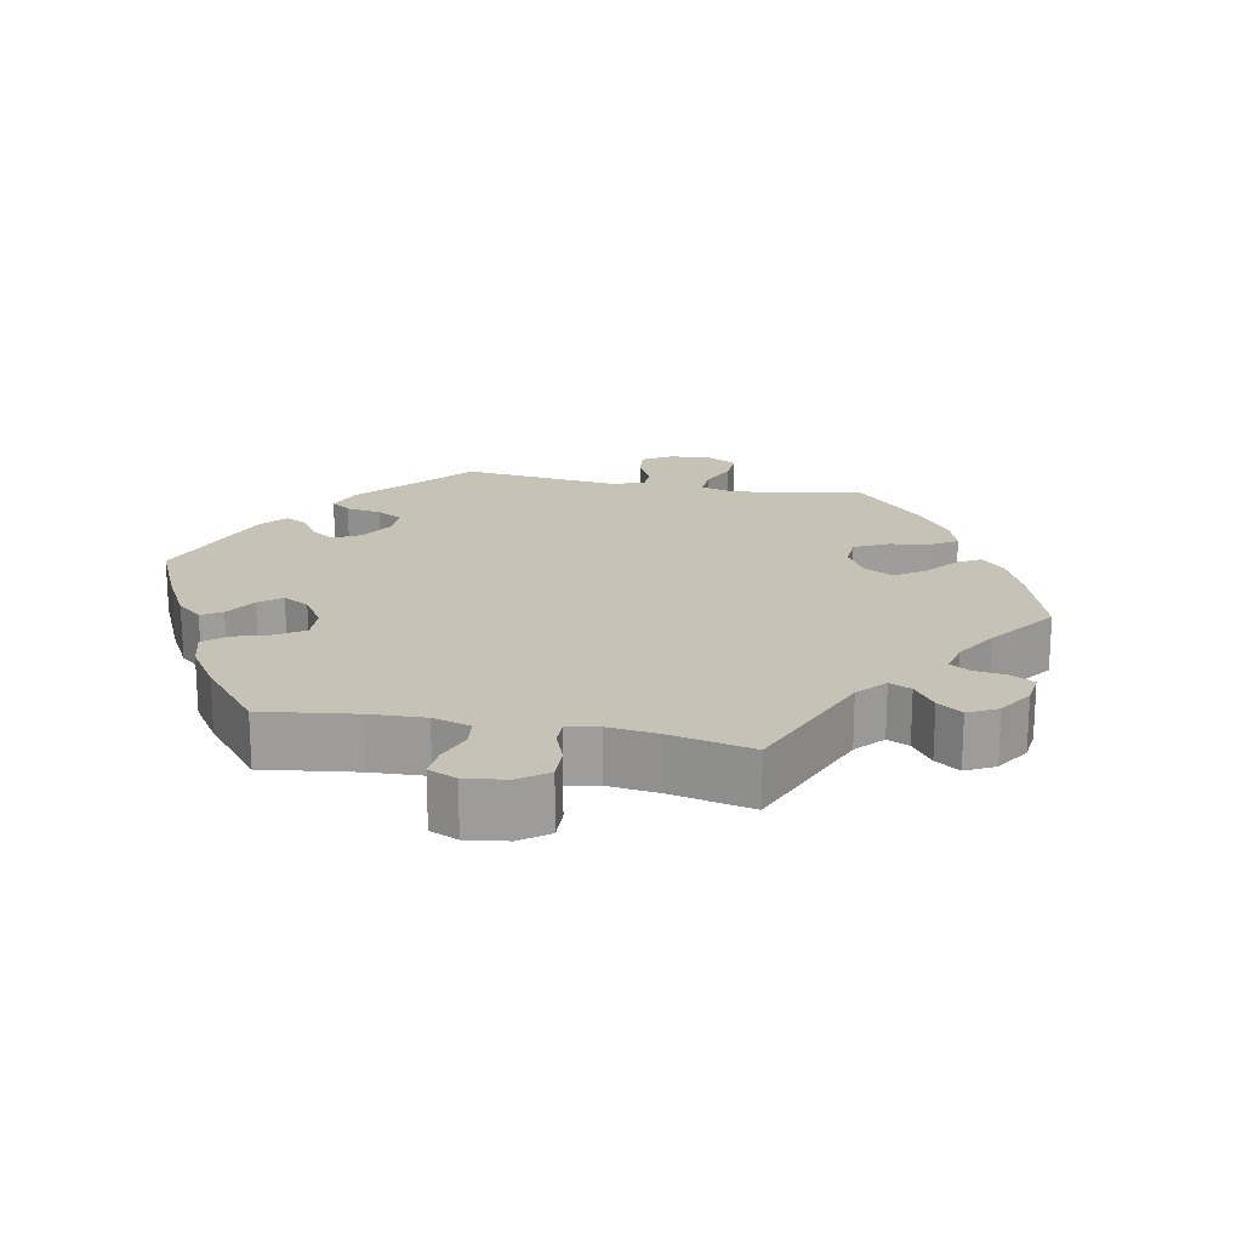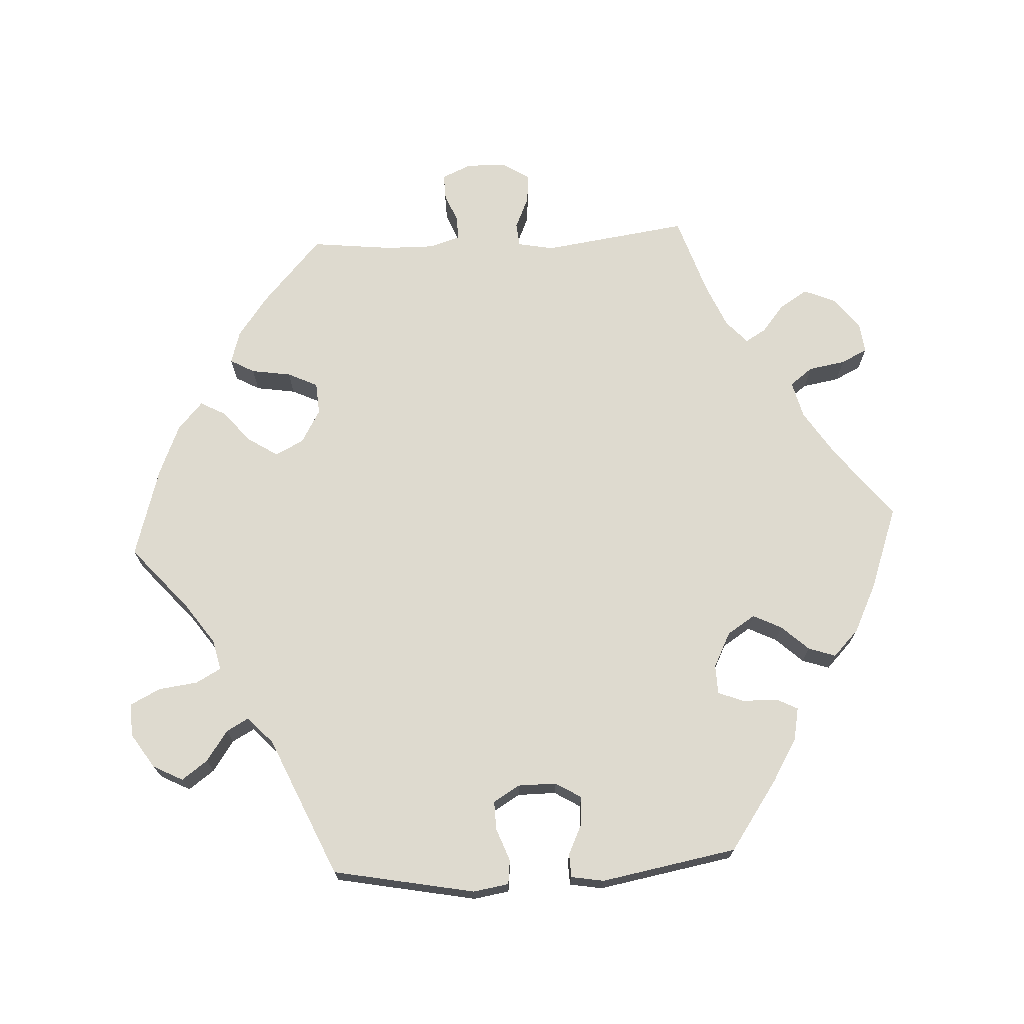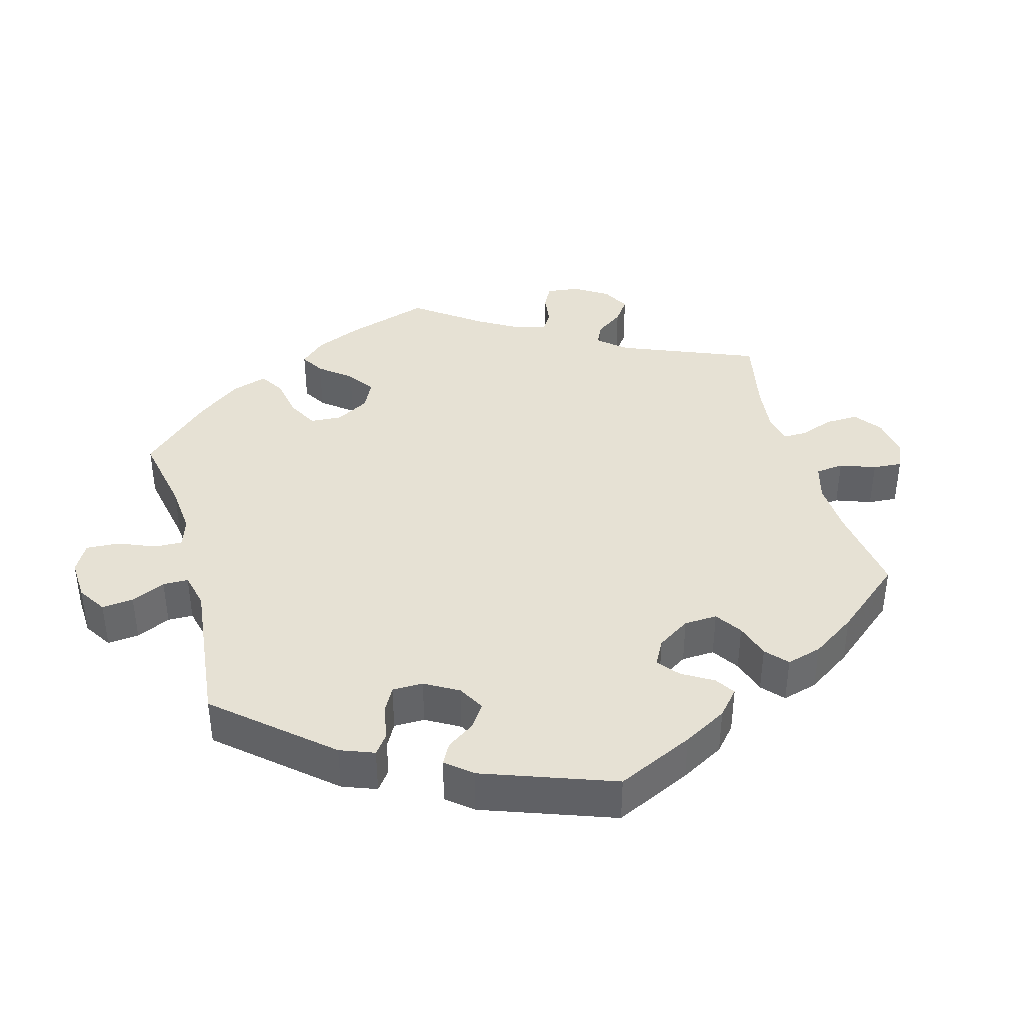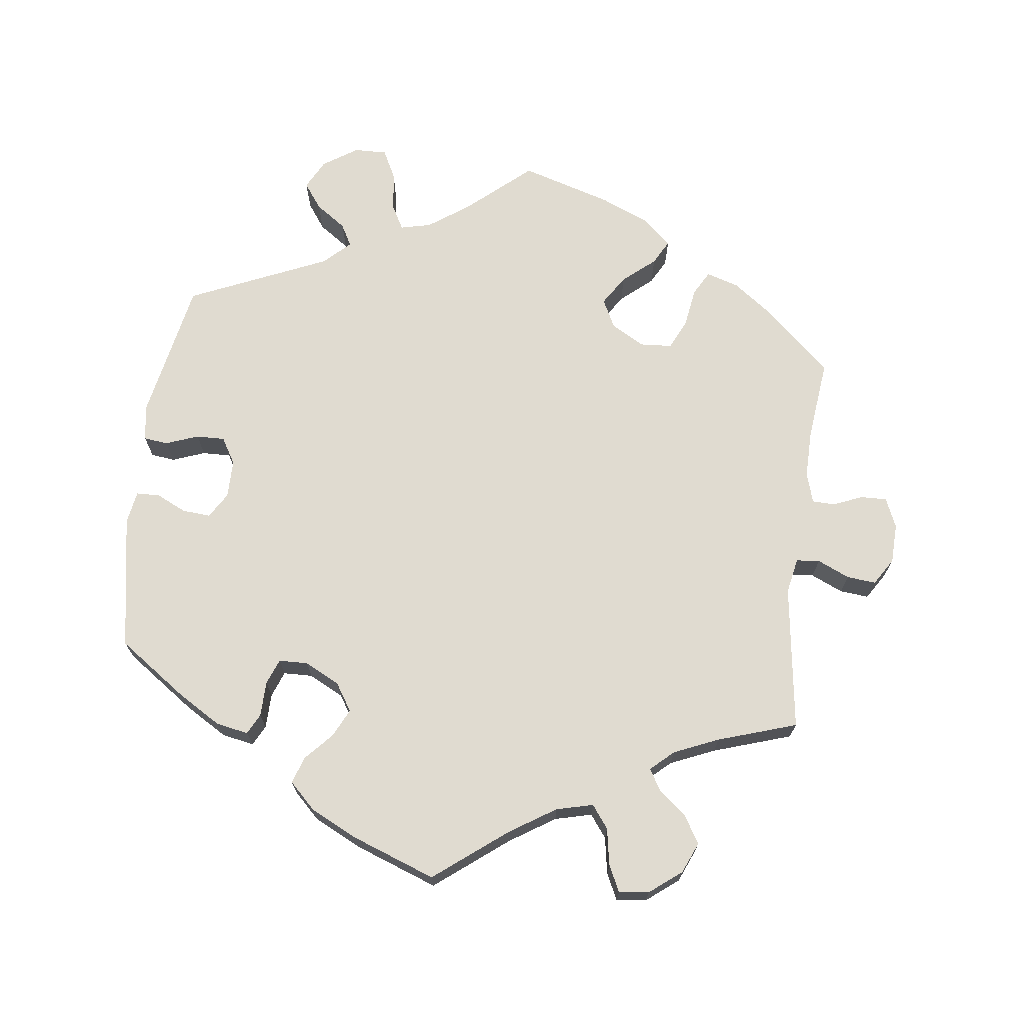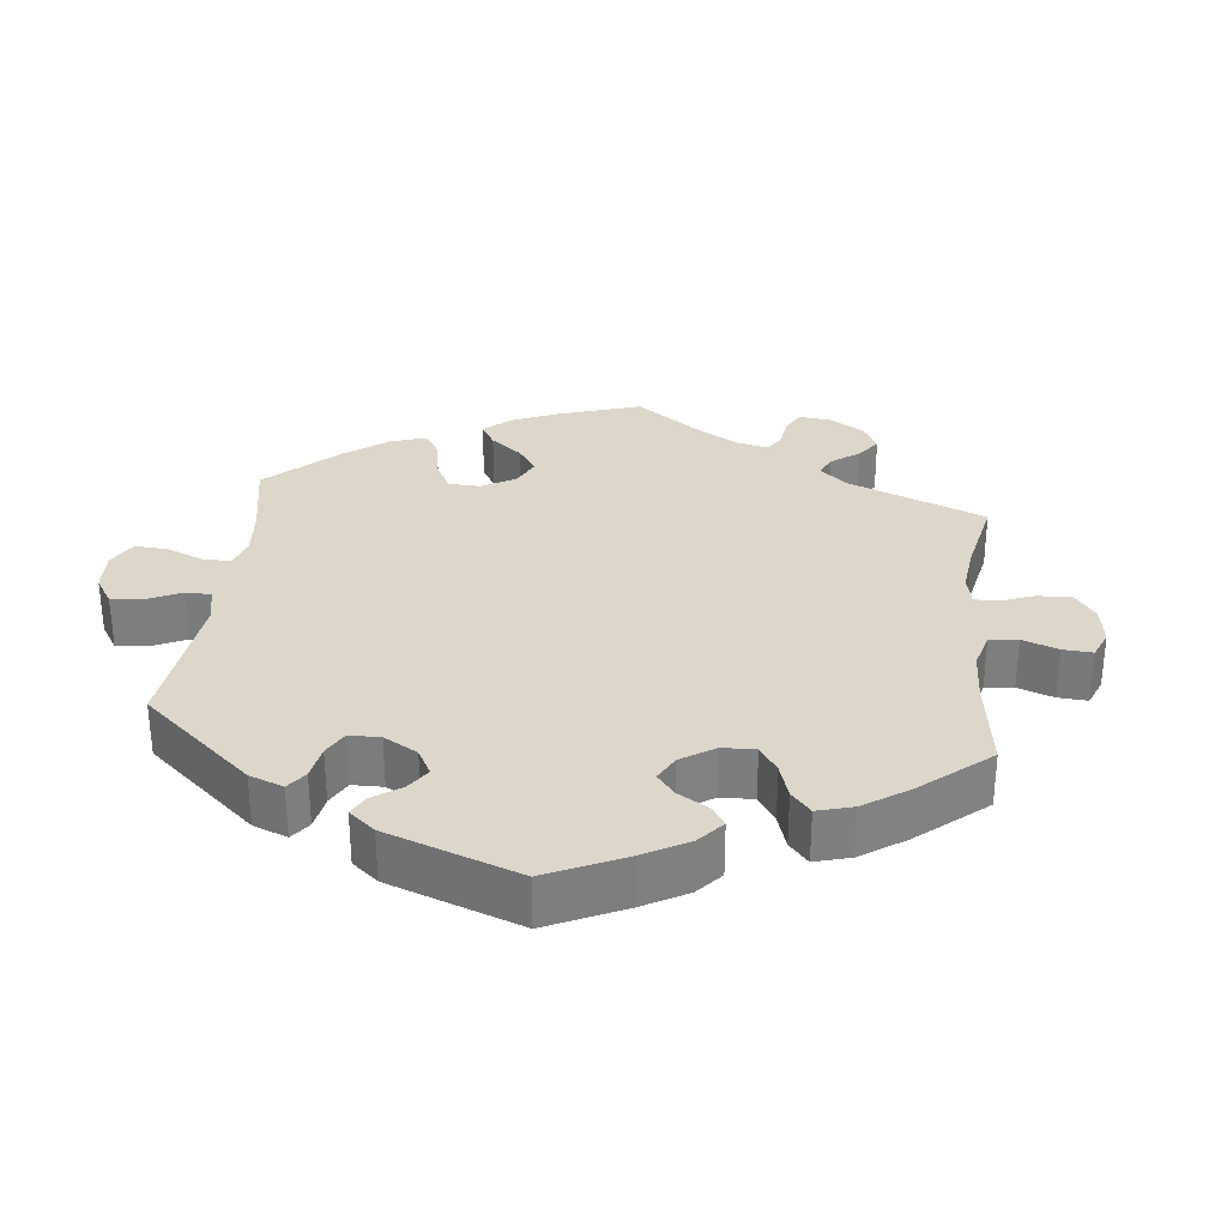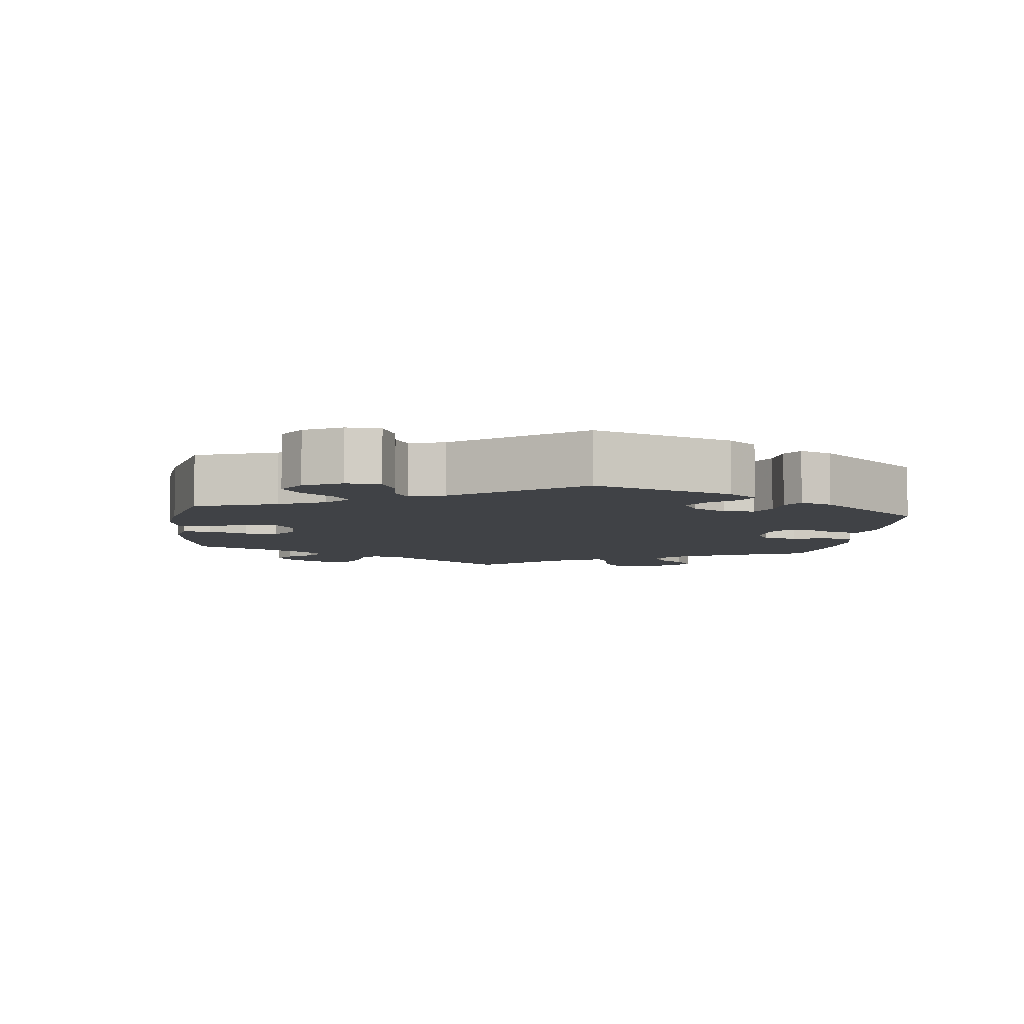
<metadata>
{"format":"obj","ext":"obj","renderer":"f3d","projection":"perspective","resolution":1024,"background":"white","views":[{"elev":19.2,"azim":41.2,"up":"+Y"},{"elev":71.0,"azim":-93.2,"up":"+Y"},{"elev":39.2,"azim":-75.5,"up":"+Y"},{"elev":70.1,"azim":7.1,"up":"+Y"},{"elev":30.6,"azim":-53.8,"up":"+Y"},{"elev":-6.4,"azim":-127.2,"up":"+Y"}]}
</metadata>
<code>
v -0.54 0.07 -0.089
v -0.532 0.07 -0.039
v -0.498 0.07 -0.035
v -0.452 0.07 -0.052
v -0.412 0.07 -0.053
v -0.39 0.07 -0.016
v -0.39 0.07 0.038
v -0.412 0.07 0.074
v -0.452 0.07 0.071
v -0.494 0.07 0.051
v -0.527 0.07 0.052
v -0.535 0.07 0.098
v -0.501 0.07 0.289
v -0.404 0.07 0.357
v -0.344 0.07 0.393
v -0.298 0.07 0.402
v -0.283 0.07 0.373
v -0.282 0.07 0.323
v -0.268 0.07 0.287
v -0.227 0.07 0.286
v -0.178 0.07 0.311
v -0.153 0.07 0.35
v -0.173 0.07 0.39
v -0.208 0.07 0.428
v -0.221 0.07 0.466
v -0.184 0.07 0.502
v -0.117 0.07 0.535
v 0 0.07 0.578
v 0.102 0.07 0.499
v 0.166 0.07 0.458
v 0.218 0.07 0.445
v 0.242 0.07 0.477
v 0.251 0.07 0.529
v 0.269 0.07 0.566
v 0.311 0.07 0.561
v 0.356 0.07 0.526
v 0.375 0.07 0.482
v 0.35 0.07 0.442
v 0.312 0.07 0.411
v 0.295 0.07 0.382
v 0.327 0.07 0.353
v 0.39 0.07 0.326
v 0.501 0.07 0.29
v 0.473 0.07 0.085
v 0.483 0.07 0.035
v 0.516 0.07 0.032
v 0.561 0.07 0.052
v 0.602 0.07 0.056
v 0.626 0.07 0.018
v 0.628 0.07 -0.038
v 0.61 0.07 -0.08
v 0.573 0.07 -0.079
v 0.532 0.07 -0.062
v 0.5 0.07 -0.063
v 0.487 0.07 -0.106
v 0.488 0.07 -0.174
v 0.501 0.07 -0.288
v 0.409 0.07 -0.371
v 0.352 0.07 -0.413
v 0.306 0.07 -0.427
v 0.287 0.07 -0.393
v 0.278 0.07 -0.337
v 0.258 0.07 -0.295
v 0.213 0.07 -0.292
v 0.166 0.07 -0.319
v 0.146 0.07 -0.359
v 0.173 0.07 -0.401
v 0.218 0.07 -0.439
v 0.237 0.07 -0.474
v 0.198 0.07 -0.509
v 0.127 0.07 -0.539
v 0 0.07 -0.577
v -0.09 0.07 -0.499
v -0.147 0.07 -0.459
v -0.19 0.07 -0.449
v -0.209 0.07 -0.484
v -0.216 0.07 -0.539
v -0.237 0.07 -0.581
v -0.283 0.07 -0.58
v -0.332 0.07 -0.548
v -0.354 0.07 -0.506
v -0.328 0.07 -0.47
v -0.285 0.07 -0.44
v -0.268 0.07 -0.409
v -0.305 0.07 -0.374
v -0.501 0.07 -0.288
v -0.54 0 -0.089
v -0.532 0 -0.039
v -0.498 0 -0.035
v -0.452 0 -0.052
v -0.412 0 -0.053
v -0.39 0 -0.016
v -0.39 0 0.038
v -0.412 0 0.074
v -0.452 0 0.071
v -0.494 0 0.051
v -0.527 0 0.052
v -0.535 0 0.098
v -0.501 0 0.289
v -0.404 0 0.357
v -0.344 0 0.393
v -0.298 0 0.402
v -0.283 0 0.373
v -0.282 0 0.323
v -0.268 0 0.287
v -0.227 0 0.286
v -0.178 0 0.311
v -0.153 0 0.35
v -0.173 0 0.39
v -0.208 0 0.428
v -0.221 0 0.466
v -0.184 0 0.502
v -0.117 0 0.535
v 0 0 0.578
v 0.102 0 0.499
v 0.166 0 0.458
v 0.218 0 0.445
v 0.242 0 0.477
v 0.251 0 0.529
v 0.269 0 0.566
v 0.311 0 0.561
v 0.356 0 0.526
v 0.375 0 0.482
v 0.35 0 0.442
v 0.312 0 0.411
v 0.295 0 0.382
v 0.327 0 0.353
v 0.39 0 0.326
v 0.501 0 0.29
v 0.473 0 0.085
v 0.483 0 0.035
v 0.516 0 0.032
v 0.561 0 0.052
v 0.602 0 0.056
v 0.626 0 0.018
v 0.628 0 -0.038
v 0.61 0 -0.08
v 0.573 0 -0.079
v 0.532 0 -0.062
v 0.5 0 -0.063
v 0.487 0 -0.106
v 0.488 0 -0.174
v 0.501 0 -0.288
v 0.409 0 -0.371
v 0.352 0 -0.413
v 0.306 0 -0.427
v 0.287 0 -0.393
v 0.278 0 -0.337
v 0.258 0 -0.295
v 0.213 0 -0.292
v 0.166 0 -0.319
v 0.146 0 -0.359
v 0.173 0 -0.401
v 0.218 0 -0.439
v 0.237 0 -0.474
v 0.198 0 -0.509
v 0.127 0 -0.539
v 0 0 -0.577
v -0.09 0 -0.499
v -0.147 0 -0.459
v -0.19 0 -0.449
v -0.209 0 -0.484
v -0.216 0 -0.539
v -0.237 0 -0.581
v -0.283 0 -0.58
v -0.332 0 -0.548
v -0.354 0 -0.506
v -0.328 0 -0.47
v -0.285 0 -0.44
v -0.268 0 -0.409
v -0.305 0 -0.374
v -0.501 0 -0.288
f 85 86 1 2
f 84 85 2 3
f 80 81 82 83
f 80 83 84
f 79 80 84
f 76 77 78 79
f 75 76 79 84
f 74 75 84 3
f 70 71 72 73
f 67 68 69 70
f 66 67 70 73
f 65 66 73 74
f 59 60 61 62
f 59 62 63
f 56 57 58 59
f 55 56 59 63
f 54 55 63 64
f 50 51 52 53
f 50 53 54
f 49 50 54
f 46 47 48 49
f 45 46 49 54
f 44 45 54 64
f 42 43 44 64
f 36 37 38 39
f 36 39 40
f 35 36 40
f 32 33 34 35
f 31 32 35 40
f 30 31 40 41
f 26 27 28 29
f 26 29 30 41
f 23 24 25 26
f 22 23 26 41
f 15 16 17 18
f 15 18 19
f 14 15 19
f 13 14 19
f 12 13 19 20
f 9 10 11 12
f 8 9 12 20
f 65 74 3 4
f 64 65 4 5
f 42 64 5 6
f 21 22 41 42
f 21 42 6 7
f 7 8 20 21
f 88 87 172 171
f 89 88 171 170
f 169 168 167 166
f 170 169 166
f 170 166 165
f 165 164 163 162
f 170 165 162 161
f 89 170 161 160
f 159 158 157 156
f 156 155 154 153
f 159 156 153 152
f 160 159 152 151
f 148 147 146 145
f 149 148 145
f 145 144 143 142
f 149 145 142 141
f 150 149 141 140
f 139 138 137 136
f 140 139 136
f 140 136 135
f 135 134 133 132
f 140 135 132 131
f 150 140 131 130
f 150 130 129 128
f 125 124 123 122
f 126 125 122
f 126 122 121
f 121 120 119 118
f 126 121 118 117
f 127 126 117 116
f 115 114 113 112
f 127 116 115 112
f 112 111 110 109
f 127 112 109 108
f 104 103 102 101
f 105 104 101
f 105 101 100
f 105 100 99
f 106 105 99 98
f 98 97 96 95
f 106 98 95 94
f 90 89 160 151
f 91 90 151 150
f 92 91 150 128
f 128 127 108 107
f 93 92 128 107
f 107 106 94 93
f 1 87 88 2
f 2 88 89 3
f 3 89 90 4
f 4 90 91 5
f 5 91 92 6
f 6 92 93 7
f 7 93 94 8
f 8 94 95 9
f 9 95 96 10
f 10 96 97 11
f 11 97 98 12
f 12 98 99 13
f 13 99 100 14
f 14 100 101 15
f 15 101 102 16
f 16 102 103 17
f 17 103 104 18
f 18 104 105 19
f 19 105 106 20
f 20 106 107 21
f 21 107 108 22
f 22 108 109 23
f 23 109 110 24
f 24 110 111 25
f 25 111 112 26
f 26 112 113 27
f 27 113 114 28
f 28 114 115 29
f 29 115 116 30
f 30 116 117 31
f 31 117 118 32
f 32 118 119 33
f 33 119 120 34
f 34 120 121 35
f 35 121 122 36
f 36 122 123 37
f 37 123 124 38
f 38 124 125 39
f 39 125 126 40
f 40 126 127 41
f 41 127 128 42
f 42 128 129 43
f 43 129 130 44
f 44 130 131 45
f 45 131 132 46
f 46 132 133 47
f 47 133 134 48
f 48 134 135 49
f 49 135 136 50
f 50 136 137 51
f 51 137 138 52
f 52 138 139 53
f 53 139 140 54
f 54 140 141 55
f 55 141 142 56
f 56 142 143 57
f 57 143 144 58
f 58 144 145 59
f 59 145 146 60
f 60 146 147 61
f 61 147 148 62
f 62 148 149 63
f 63 149 150 64
f 64 150 151 65
f 65 151 152 66
f 66 152 153 67
f 67 153 154 68
f 68 154 155 69
f 69 155 156 70
f 70 156 157 71
f 71 157 158 72
f 72 158 159 73
f 73 159 160 74
f 74 160 161 75
f 75 161 162 76
f 76 162 163 77
f 77 163 164 78
f 78 164 165 79
f 79 165 166 80
f 80 166 167 81
f 81 167 168 82
f 82 168 169 83
f 83 169 170 84
f 84 170 171 85
f 85 171 172 86
f 86 172 87 1

</code>
